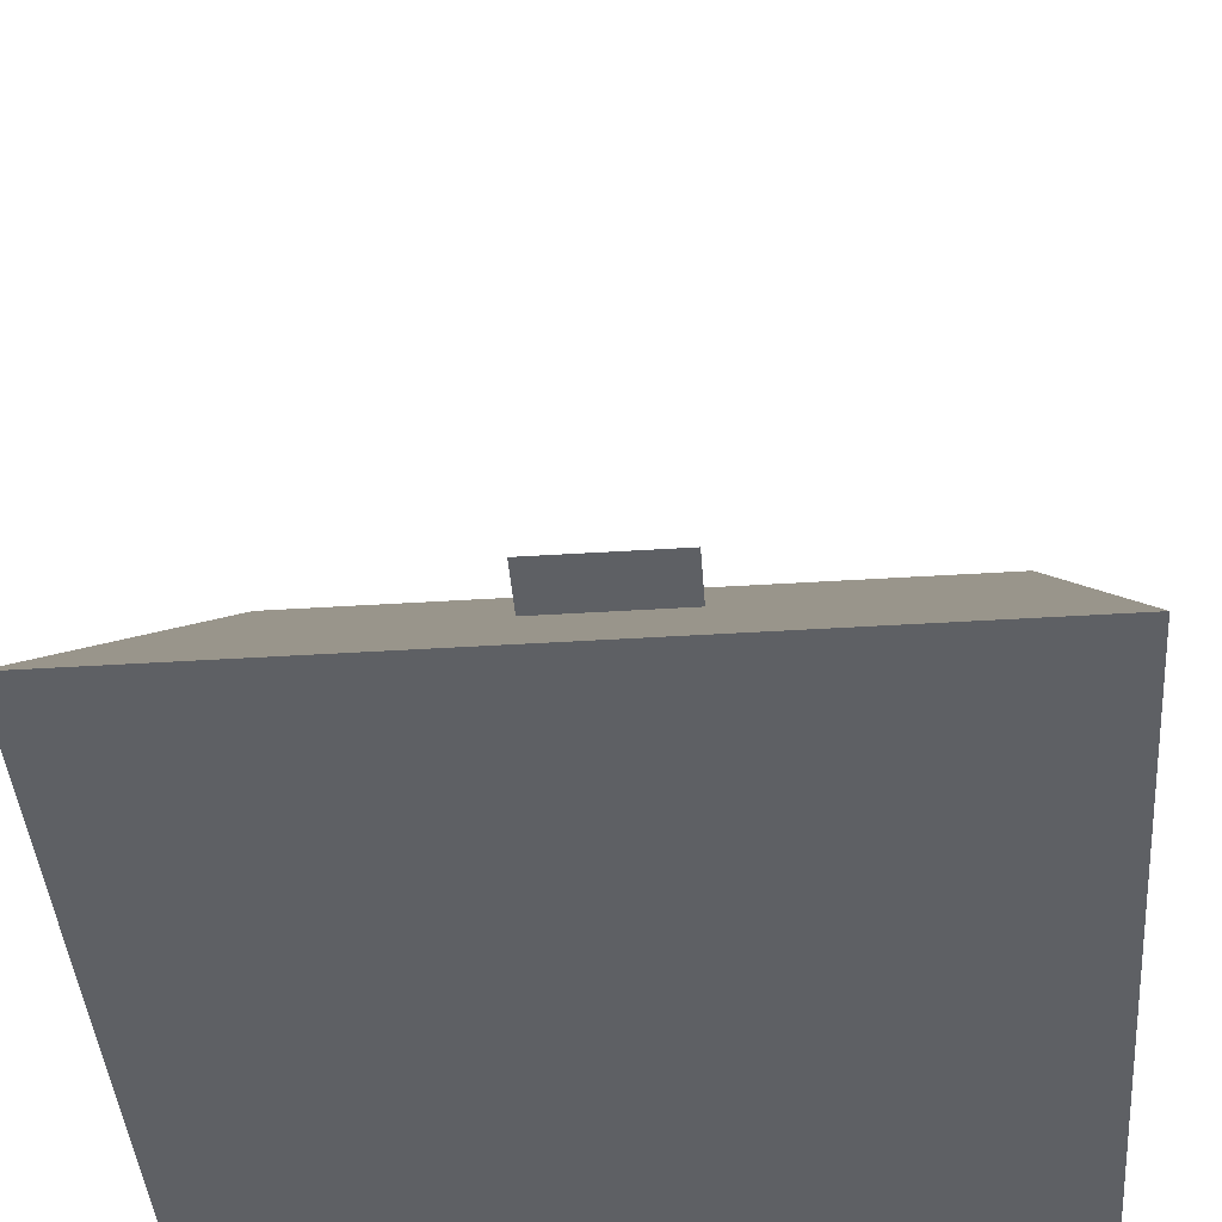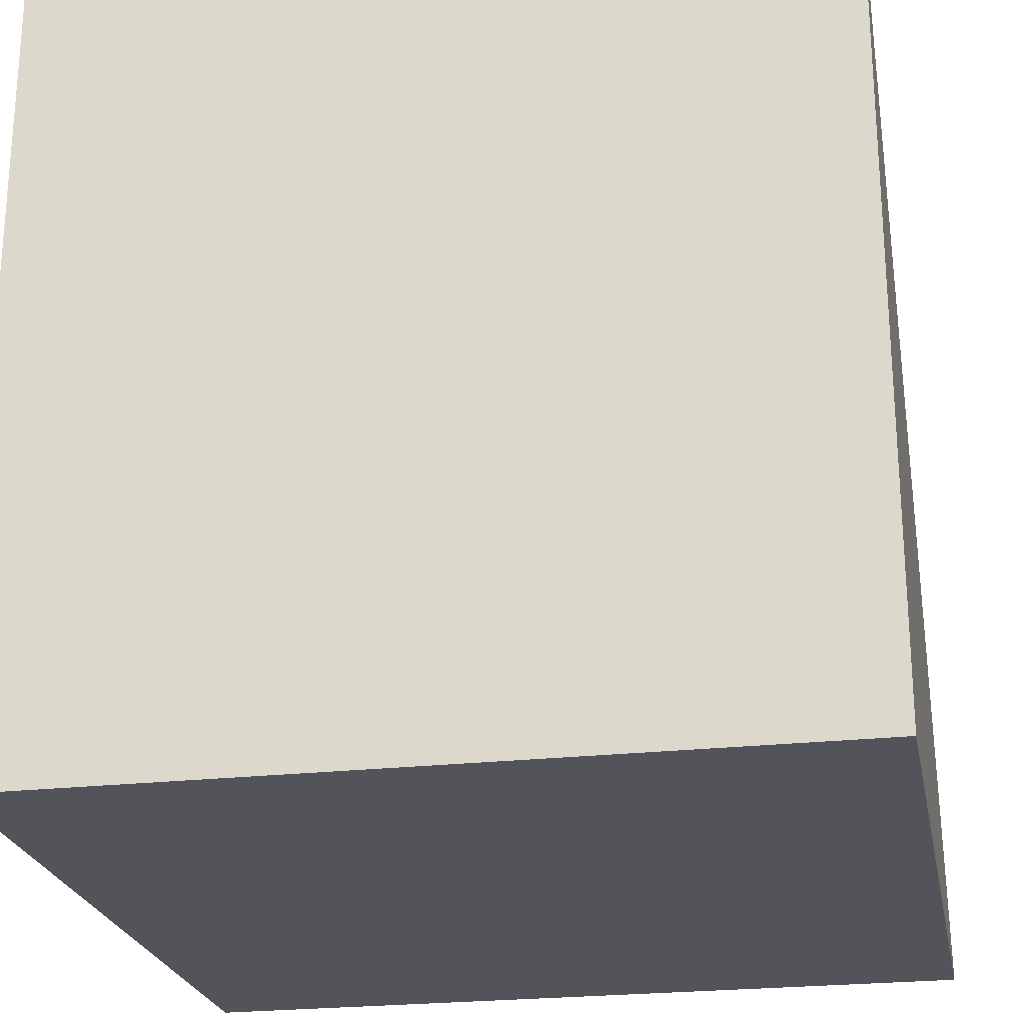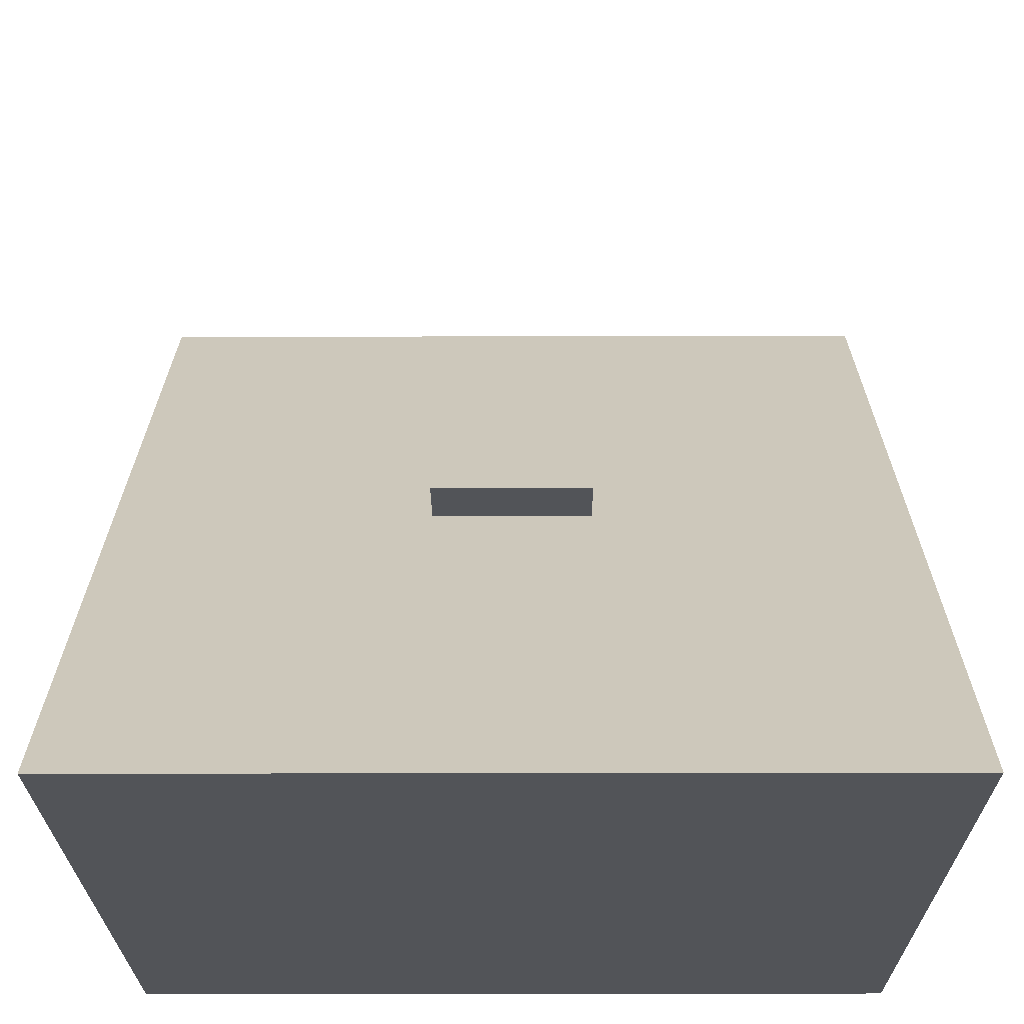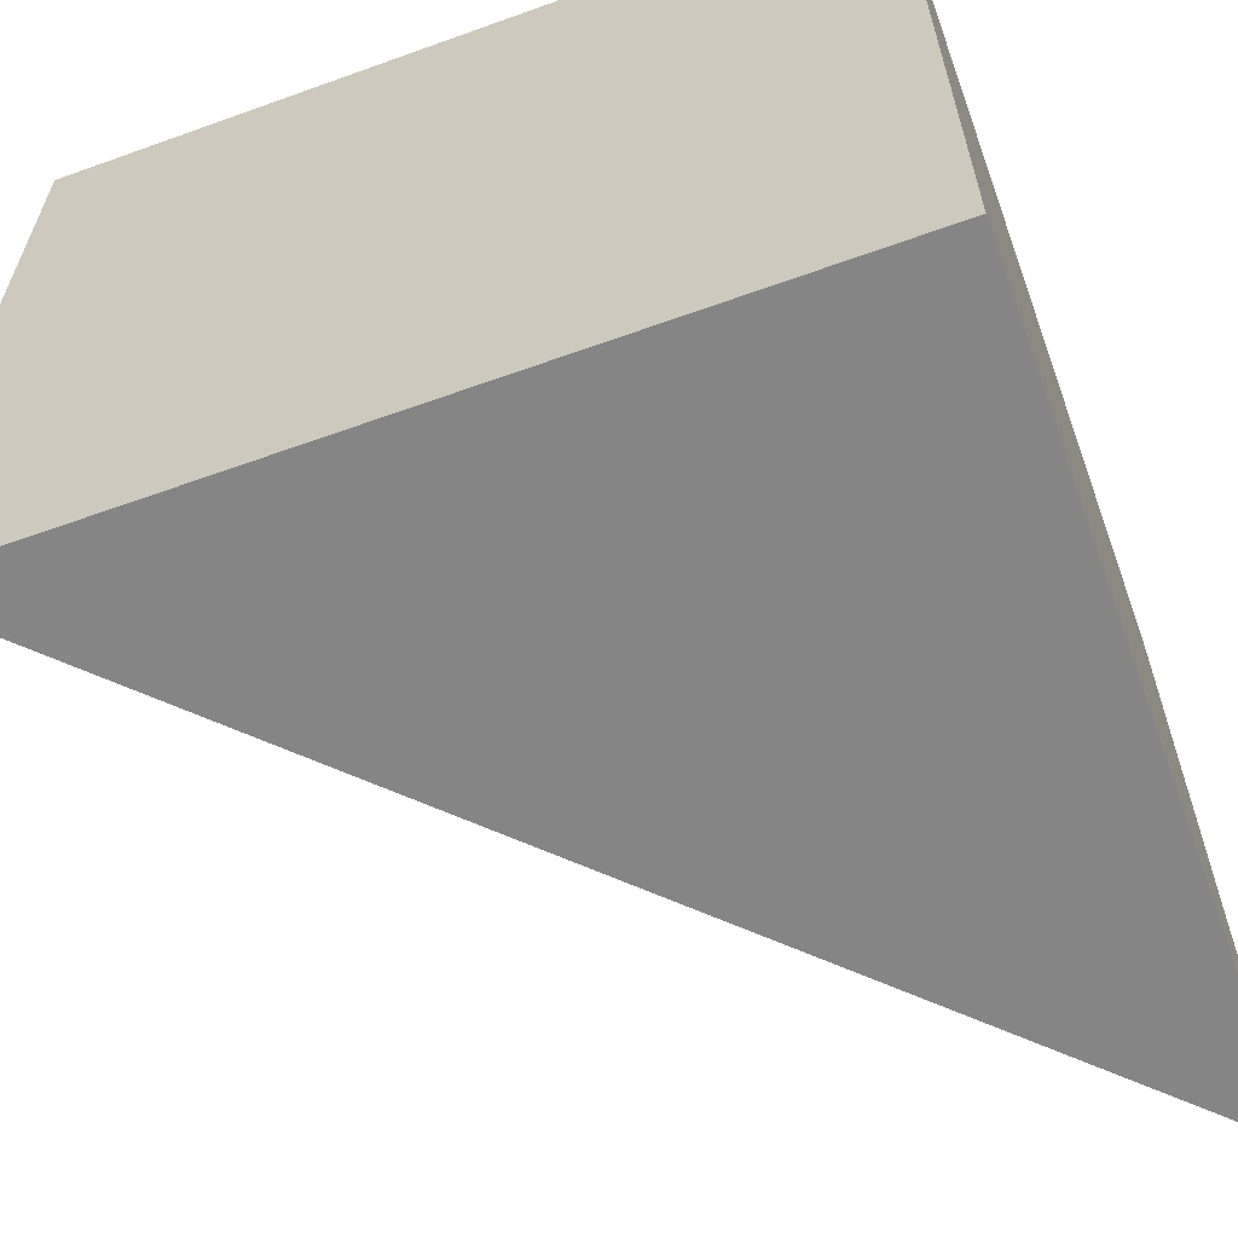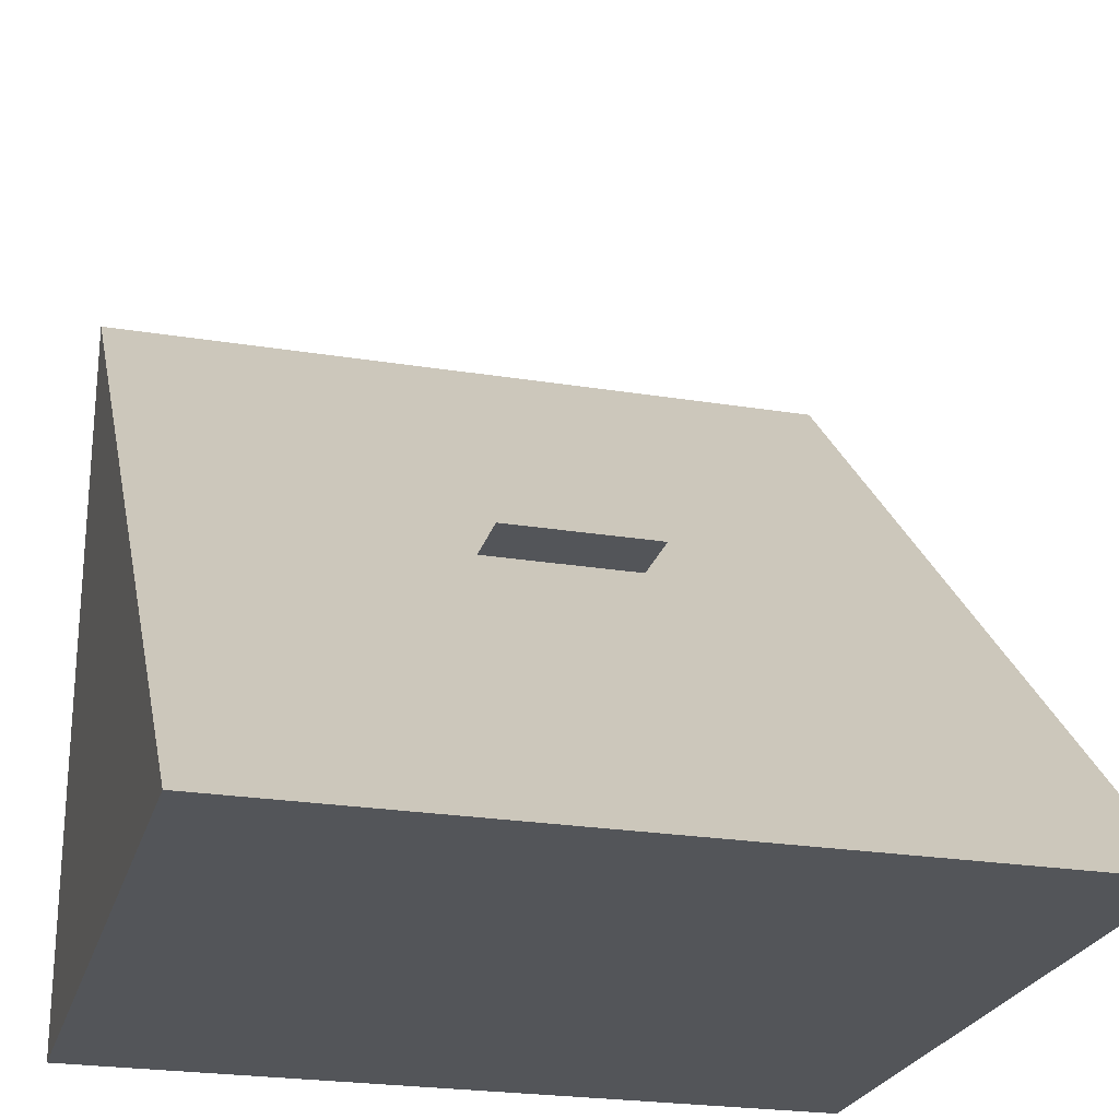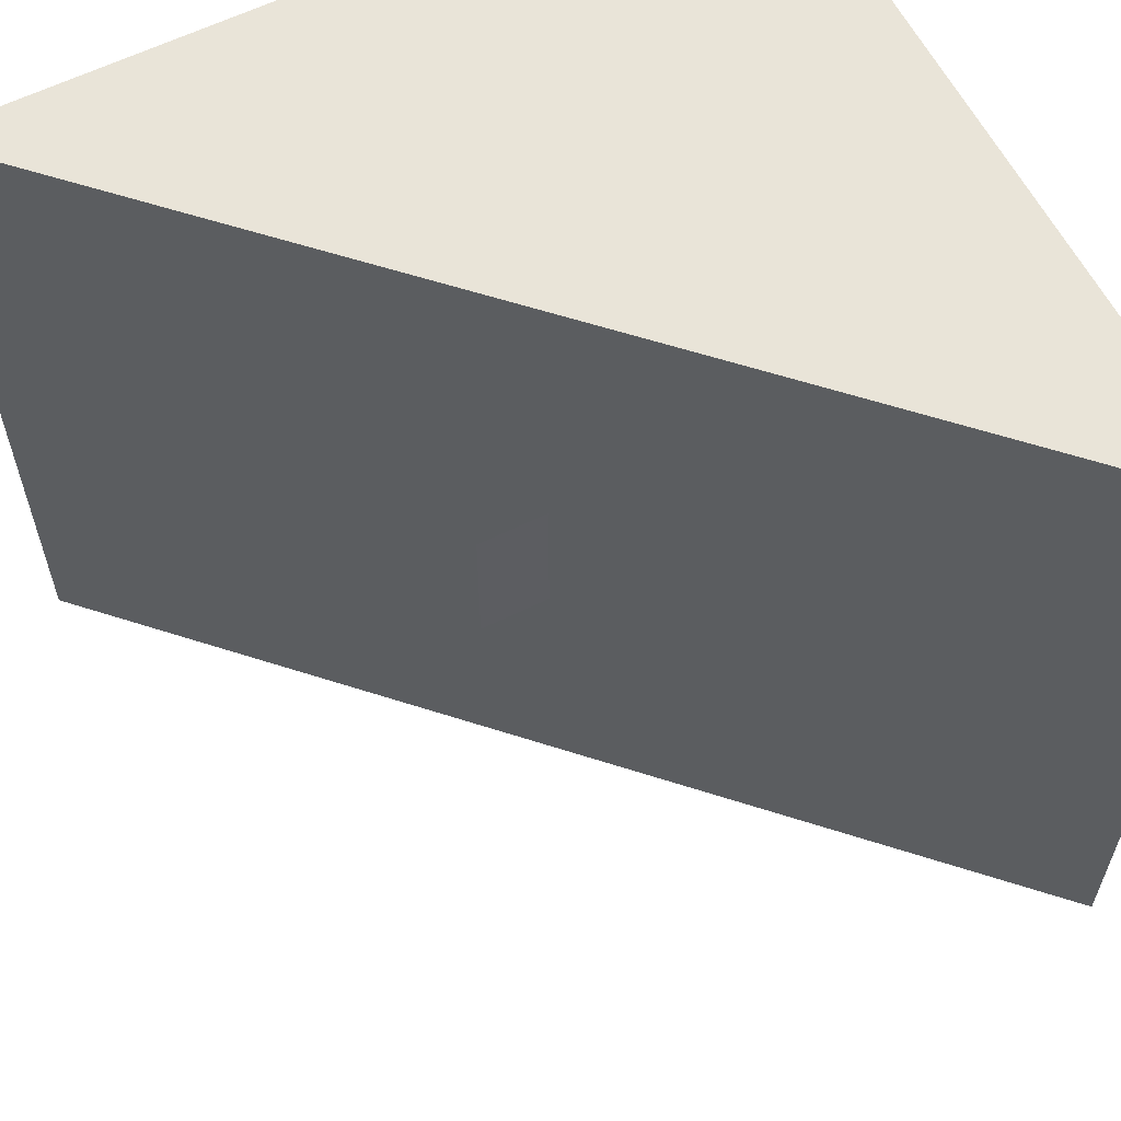
<metadata>
{"format":"obj","ext":"obj","renderer":"f3d","projection":"perspective","resolution":1024,"background":"white","views":[{"elev":-43.0,"azim":94.3,"up":"+Y"},{"elev":-23.9,"azim":-79.2,"up":"+Y"},{"elev":-23.0,"azim":90.2,"up":"+Y"},{"elev":-61.8,"azim":-69.9,"up":"+Z"},{"elev":-24.2,"azim":75.0,"up":"+Y"},{"elev":60.6,"azim":153.2,"up":"+Z"}]}
</metadata>
<code>
o 平面
v -10 -1 10
v 10 -1 10
v -10 -1 -10
v 10 -1 -10
f 1 2 4 3
o 立方体
v -50 -50 50
v -50 50 50
v -50 -50 -50
v -50 50 -50
v 50 -50 50
v 50 -50 -50
f 5 6 8 7
f 10 8 6 9
f 7 10 9 5
f 7 8 10
f 9 6 5

</code>
